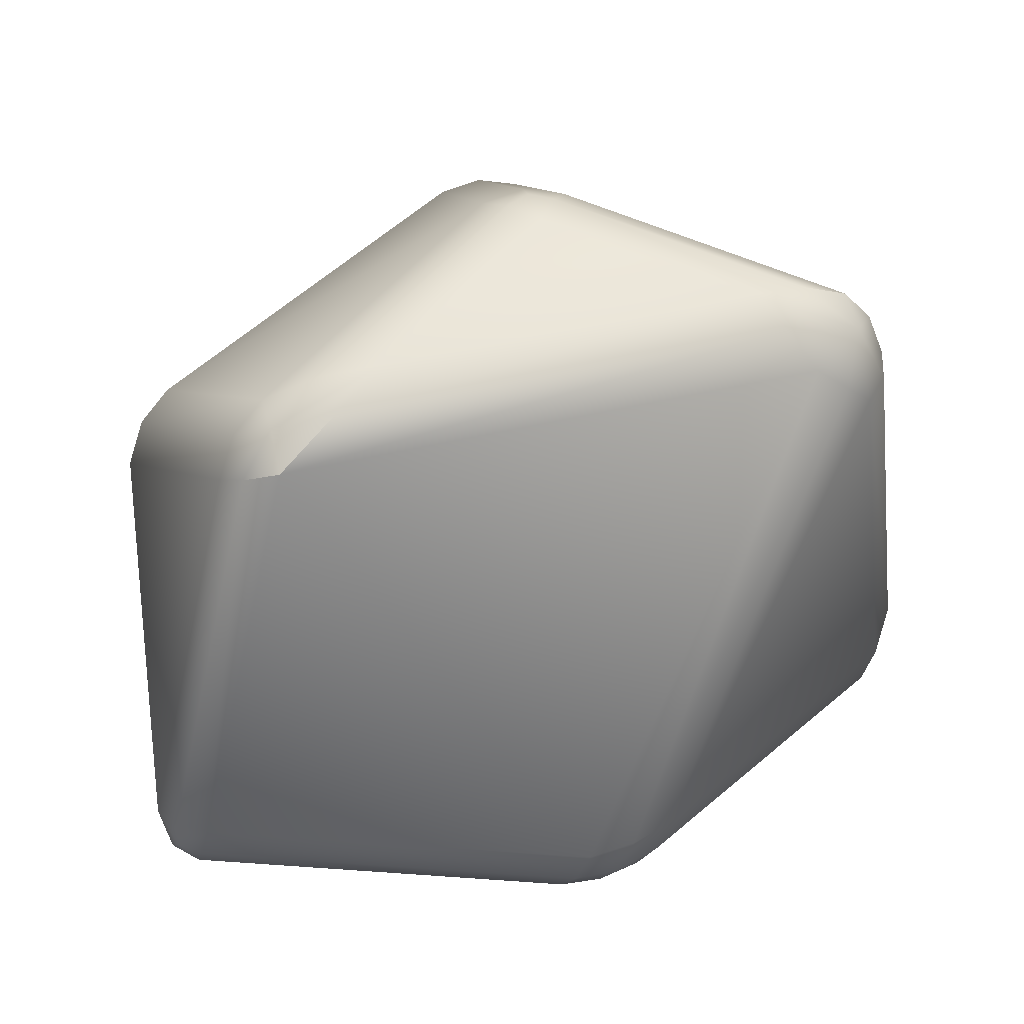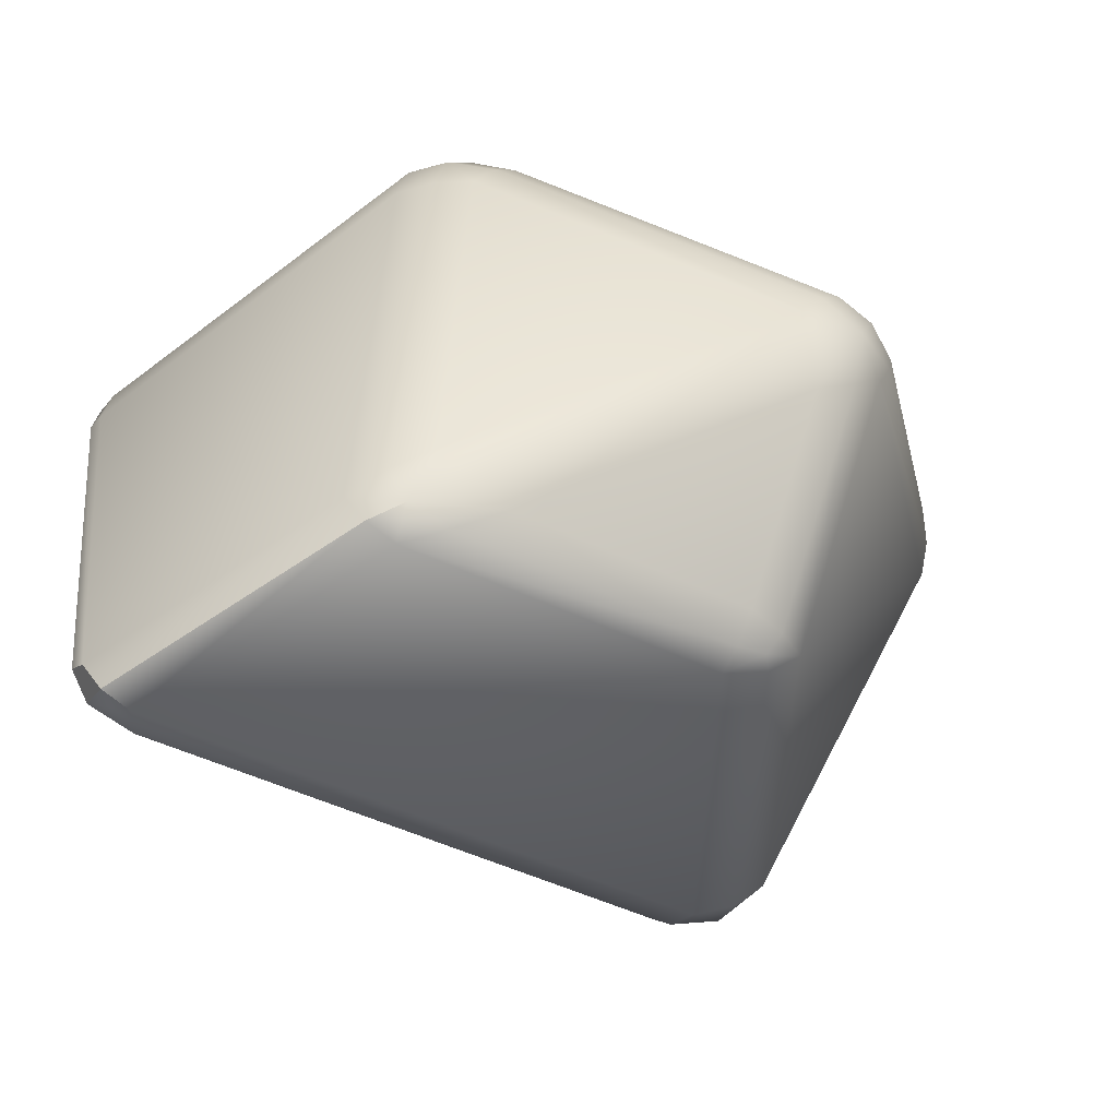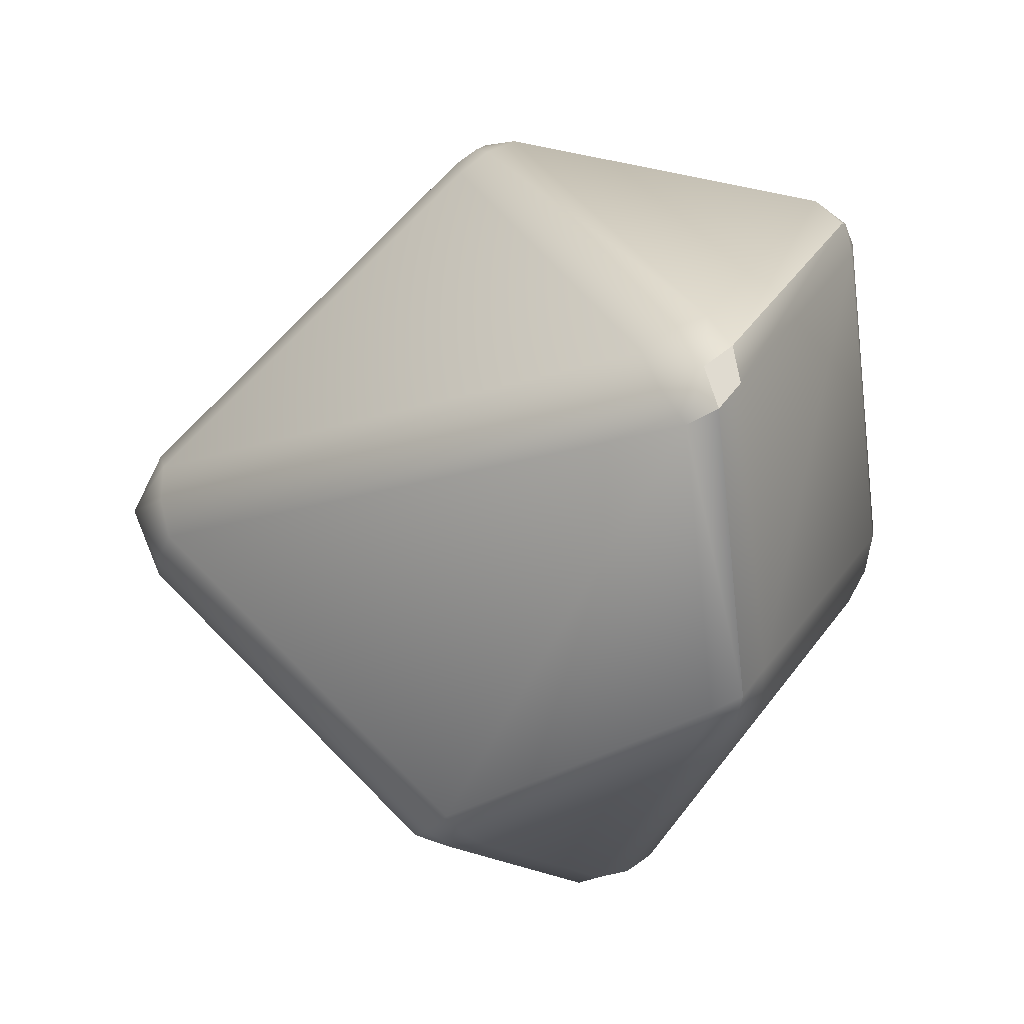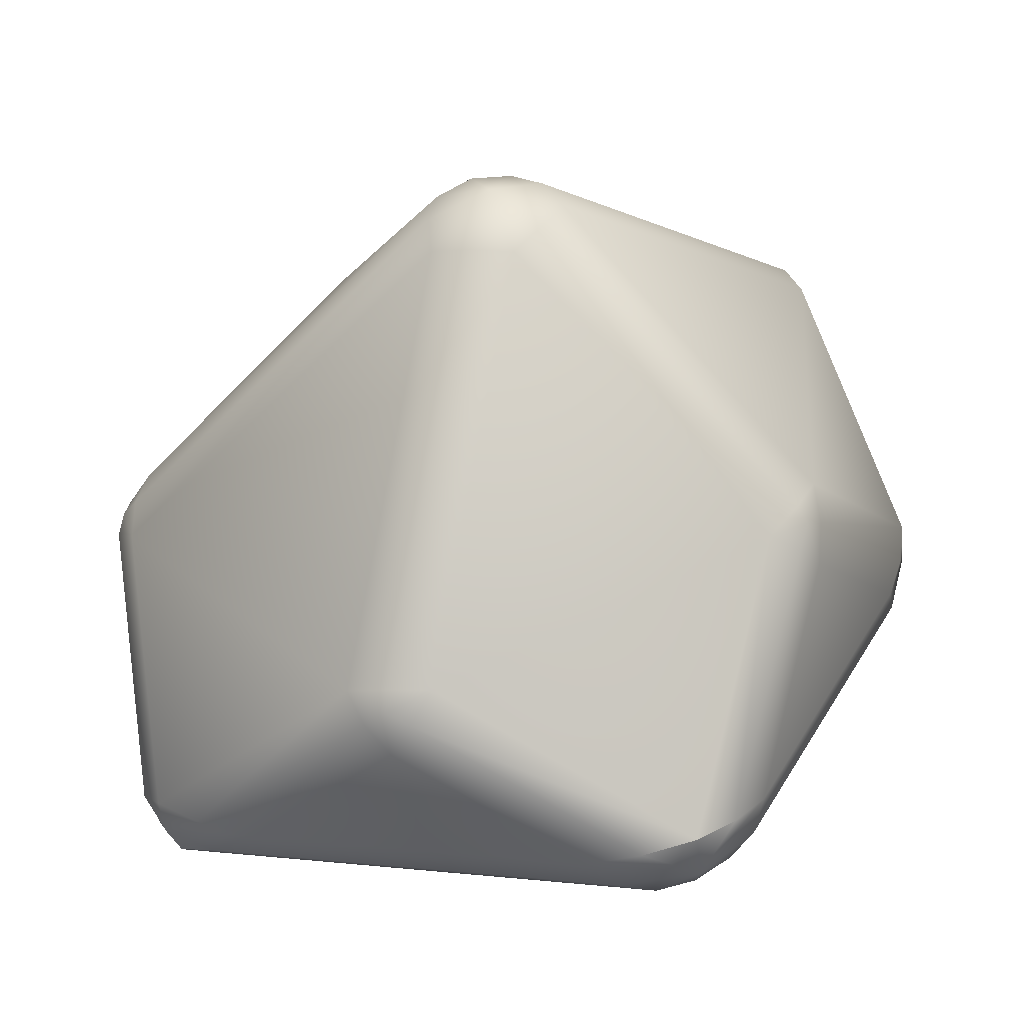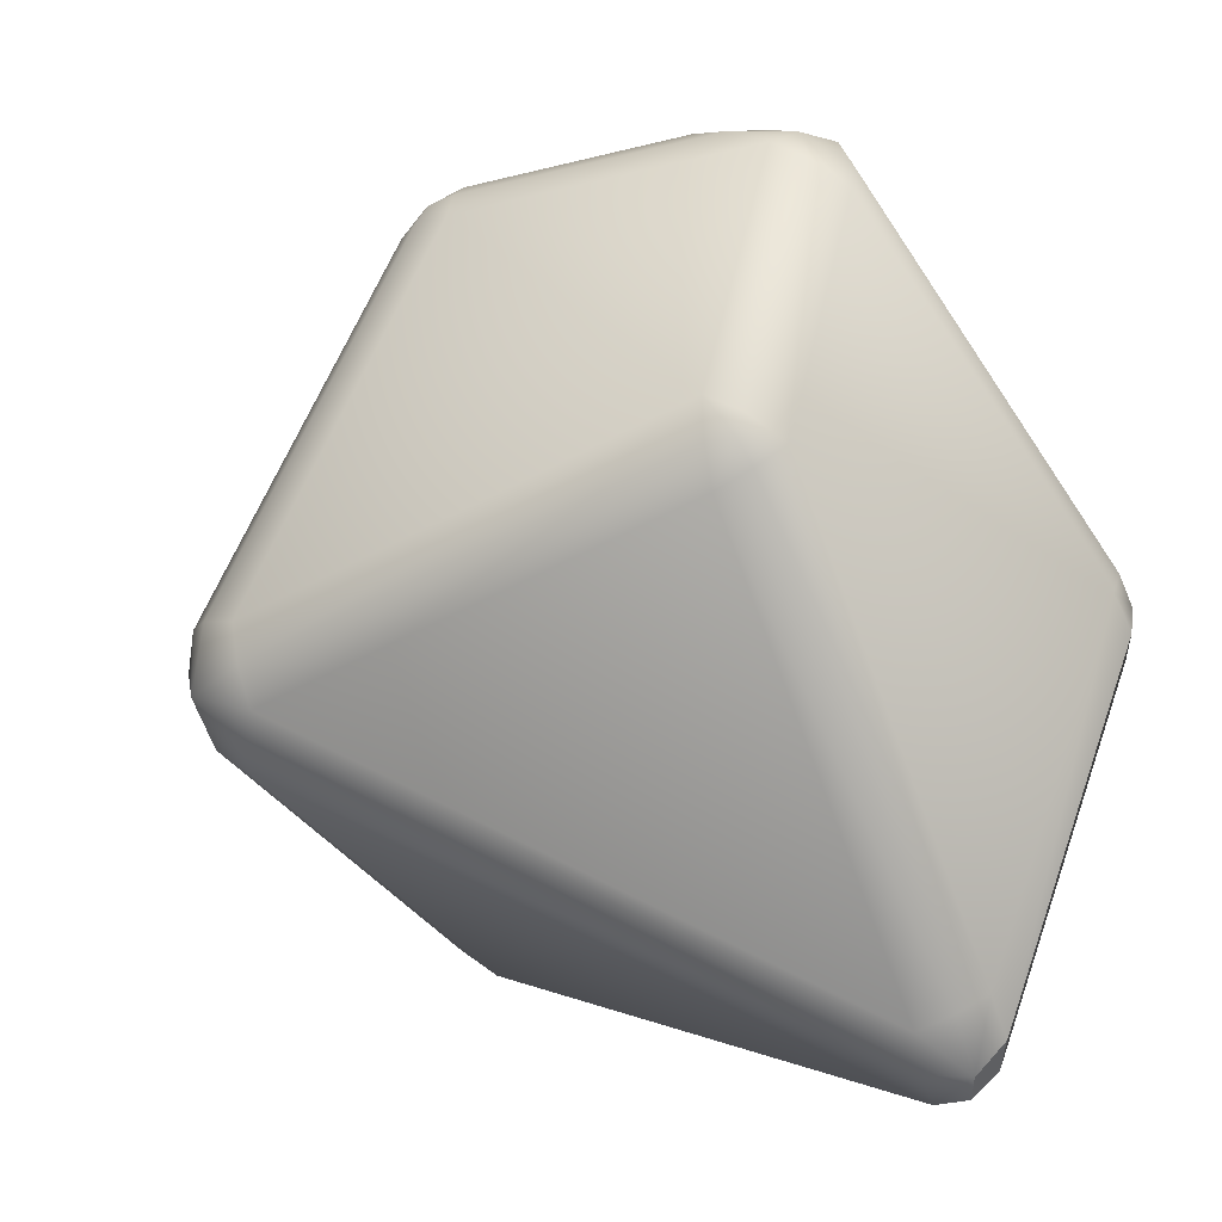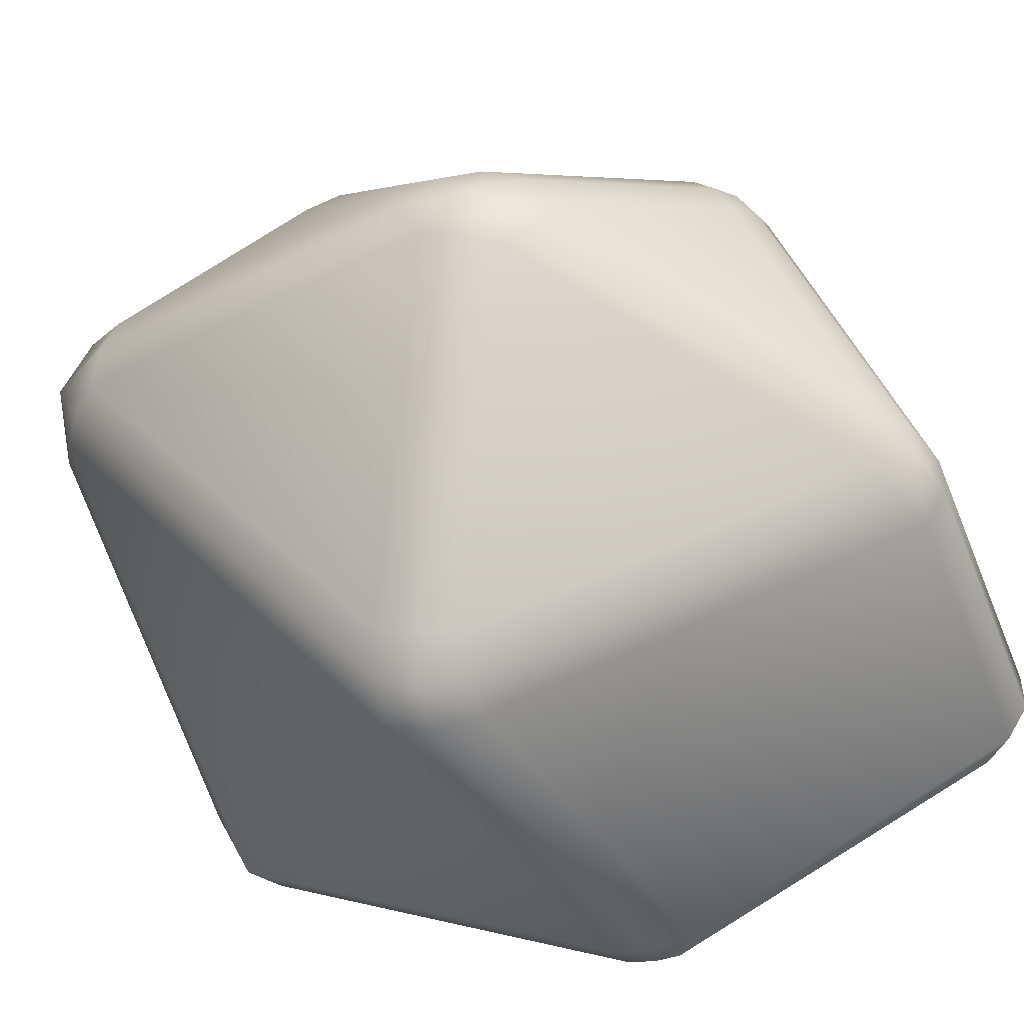
<metadata>
{"format":"obj","ext":"obj","renderer":"f3d","projection":"perspective","resolution":1024,"background":"white","views":[{"elev":-23.8,"azim":4.4,"up":"+Y"},{"elev":-73.8,"azim":30.2,"up":"+Z"},{"elev":-57.7,"azim":-88.1,"up":"+Z"},{"elev":52.1,"azim":24.6,"up":"+Y"},{"elev":7.7,"azim":-111.0,"up":"+Z"},{"elev":-56.9,"azim":120.5,"up":"+Y"}]}
</metadata>
<code>
o TOMB_DECOR_MUSICSHEET.005
v 0.01414 -0.03717 -0.1442
v 0.003234 -0.06306 -0.1345
v -0.0273 -0.06598 -0.1441
v -0.01902 -0.04769 -0.1554
v 0.009947 -0.05124 -0.141
v -0.01038 -0.05644 -0.1506
v -0.01181 -0.06612 -0.1401
v -0.02366 -0.0583 -0.1536
v -0.003753 -0.04295 -0.1523
v -0.1298 -0.05786 -0.1285
v -0.14 -0.04885 -0.1009
v -0.1334 -0.02672 -0.1125
v -0.1214 -0.03964 -0.1398
v -0.1373 -0.056 -0.1169
v -0.1359 -0.046 -0.1278
v -0.1387 -0.03779 -0.1065
v -0.1292 -0.03138 -0.1275
v -0.1261 -0.05021 -0.138
v 0.06047 0.03258 -0.1262
v 0.04271 0.04485 -0.1315
v 0.06507 0.0577 -0.1144
v 0.05109 0.03953 -0.1309
v 0.05715 0.04771 -0.1267
v 0.05484 0.05371 -0.1247
v 0.06446 0.0456 -0.122
v 0.1177 -0.03056 -0.06699
v 0.1109 -0.009682 -0.08714
v 0.129 0.004128 -0.06494
v 0.1357 0.007461 -0.03185
v 0.131 -0.02254 -0.0436
v 0.1156 -0.02125 -0.07866
v 0.1317 -0.01262 -0.06222
v 0.1217 -0.002311 -0.07773
v 0.1337 0.006339 -0.04918
v 0.136 -0.008063 -0.03747
v 0.1258 -0.02816 -0.0556
v 0.0155 -0.1222 0.001405
v 0.04134 -0.1131 -0.00509
v 0.05359 -0.1063 0.01917
v 0.02671 -0.1214 0.03089
v 0.02867 -0.1193 -0.002539
v 0.03507 -0.1213 0.01397
v 0.04896 -0.1113 0.006737
v 0.04146 -0.1153 0.02607
v 0.02098 -0.1246 0.01688
v -0.114 -0.108 -0.00695
v -0.1055 -0.1069 0.02244
v -0.1247 -0.09688 0.01564
v -0.1099 -0.1103 0.008493
v -0.1178 -0.1075 0.009972
v -0.1169 -0.1032 0.02022
v -0.1216 -0.1052 0.002378
v 0.003862 0.1561 -0.02819
v -0.02129 0.148 -0.04117
v -0.03868 0.1508 -0.01917
v -0.02835 0.1535 0.006861
v -0.001187 0.1594 0.000654
v -0.007708 0.1543 -0.03649
v -0.01837 0.1644 -0.01754
v -0.03179 0.1511 -0.0315
v -0.03535 0.1538 -0.005694
v -0.0146 0.159 0.005323
v 0.002902 0.1602 -0.01375
v 0.1193 0.07437 0.01583
v 0.1083 0.08898 -0.004417
v 0.1035 0.09209 0.0246
v 0.115 0.08247 0.00508
v 0.1123 0.08818 0.01183
v 0.1075 0.09299 0.01011
v 0.1133 0.08512 0.02089
v 0.1066 0.0129 0.1213
v 0.1241 0.01231 0.09902
v 0.13 0.03653 0.08708
v 0.1171 0.04394 0.1153
v 0.08596 0.03471 0.1335
v 0.1167 0.01113 0.1112
v 0.1206 0.02943 0.1181
v 0.1297 0.0239 0.0933
v 0.1255 0.04197 0.1021
v 0.1024 0.04096 0.1266
v 0.09677 0.02321 0.1302
v -0.08442 -0.02652 0.1371
v -0.06265 -0.03209 0.1518
v -0.03097 0.003658 0.1546
v -0.0692 -0.005826 0.1516
v -0.07536 -0.03077 0.1455
v -0.06554 -0.01758 0.1547
v -0.0458 -0.01466 0.1559
v -0.05123 -0.000349 0.1552
v -0.07888 -0.01527 0.1464
v -0.1244 0.03572 0.05077
v -0.1308 0.01458 0.06462
v -0.116 0.03569 0.07845
v -0.1296 0.02514 0.05794
v -0.1269 0.02957 0.06682
v -0.1255 0.02606 0.07362
v -0.122 0.03737 0.06506
v -0.002088 0.07558 0.1291
v 0.01795 0.06306 0.1382
v 0.02486 0.08238 0.1216
v 0.007121 0.07049 0.1356
v 0.01354 0.07652 0.1323
v 0.02224 0.07437 0.1321
v 0.01156 0.08159 0.1269
f 10 3 46
f 2 26 38
f 4 13 20
f 3 37 46
f 20 13 54
f 12 91 55
f 11 48 92
f 21 53 65
f 29 64 73
f 40 71 83
f 28 21 65
f 39 30 72
f 47 40 83
f 48 82 92
f 56 93 98
f 66 57 100
f 74 66 100
f 84 75 99
f 93 85 98
f 1 5 6 9
f 2 7 6 5
f 3 8 6 7
f 4 9 6 8
f 10 14 15 18
f 11 16 15 14
f 12 17 15 16
f 13 18 15 17
f 19 22 23 25
f 20 24 23 22
f 21 25 23 24
f 26 31 32 36
f 27 33 32 31
f 28 34 32 33
f 29 35 32 34
f 30 36 32 35
f 37 41 42 45
f 38 43 42 41
f 39 44 42 43
f 40 45 42 44
f 46 49 50 52
f 47 51 50 49
f 48 52 50 51
f 53 58 59 63
f 54 60 59 58
f 55 61 59 60
f 56 62 59 61
f 57 63 59 62
f 64 67 68 70
f 65 69 68 67
f 66 70 68 69
f 71 76 77 81
f 72 78 77 76
f 73 79 77 78
f 74 80 77 79
f 75 81 77 80
f 82 86 87 90
f 83 88 87 86
f 84 89 87 88
f 85 90 87 89
f 91 94 95 97
f 92 96 95 94
f 93 97 95 96
f 98 101 102 104
f 99 103 102 101
f 100 104 102 103
f 19 1 9 22
f 22 9 4 20
f 3 10 18 8
f 8 18 13 4
f 48 11 14 52
f 52 14 10 46
f 26 2 5 31
f 31 5 1 27
f 21 28 33 25
f 25 33 27 19
f 37 3 7 41
f 41 7 2 38
f 30 39 43 36
f 36 43 38 26
f 40 47 49 45
f 45 49 46 37
f 91 12 16 94
f 94 16 11 92
f 53 21 24 58
f 58 24 20 54
f 12 55 60 17
f 17 60 54 13
f 64 29 34 67
f 67 34 28 65
f 71 40 44 76
f 76 44 39 72
f 29 73 78 35
f 35 78 72 30
f 82 48 51 86
f 86 51 47 83
f 93 56 61 97
f 97 61 55 91
f 57 66 69 63
f 63 69 65 53
f 66 74 79 70
f 70 79 73 64
f 75 84 88 81
f 81 88 83 71
f 85 93 96 90
f 90 96 92 82
f 100 57 62 104
f 104 62 56 98
f 99 75 80 103
f 103 80 74 100
f 98 85 89 101
f 101 89 84 99
f 1 19 27

</code>
